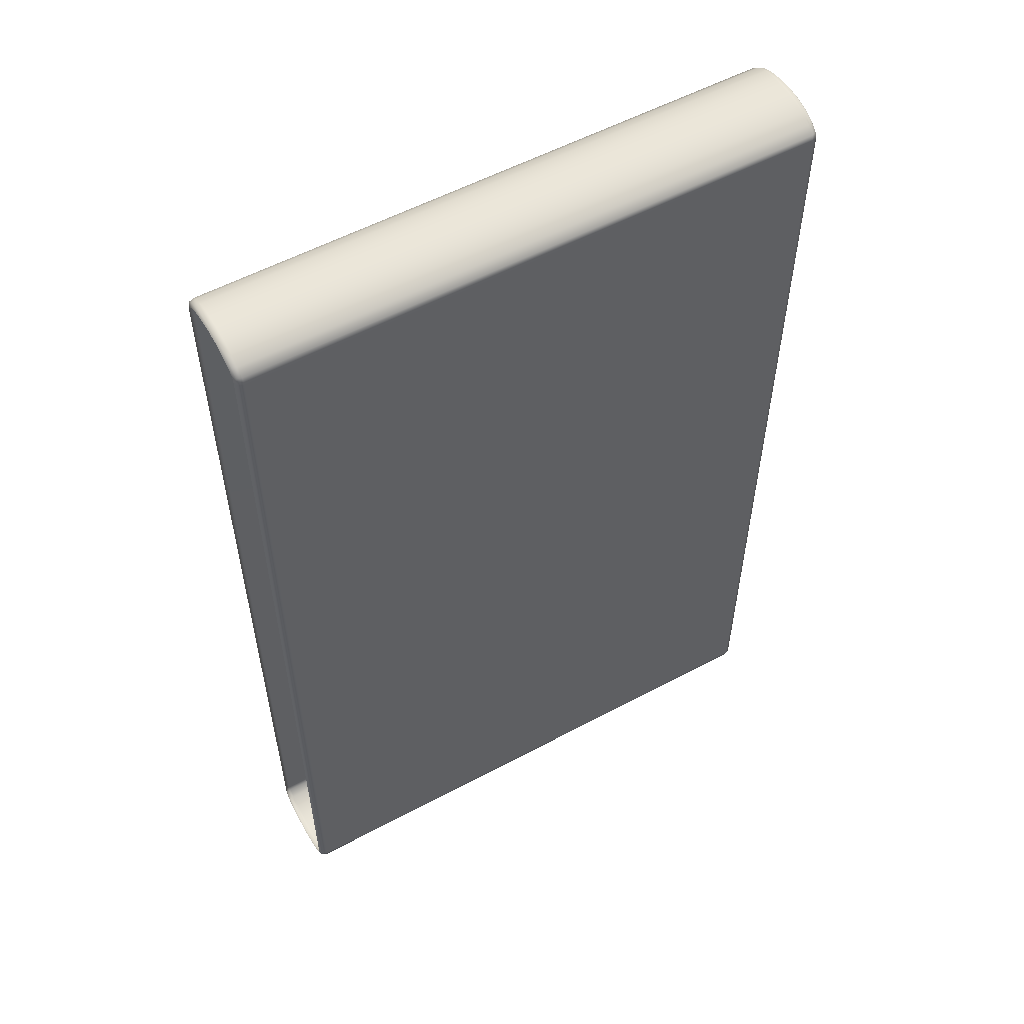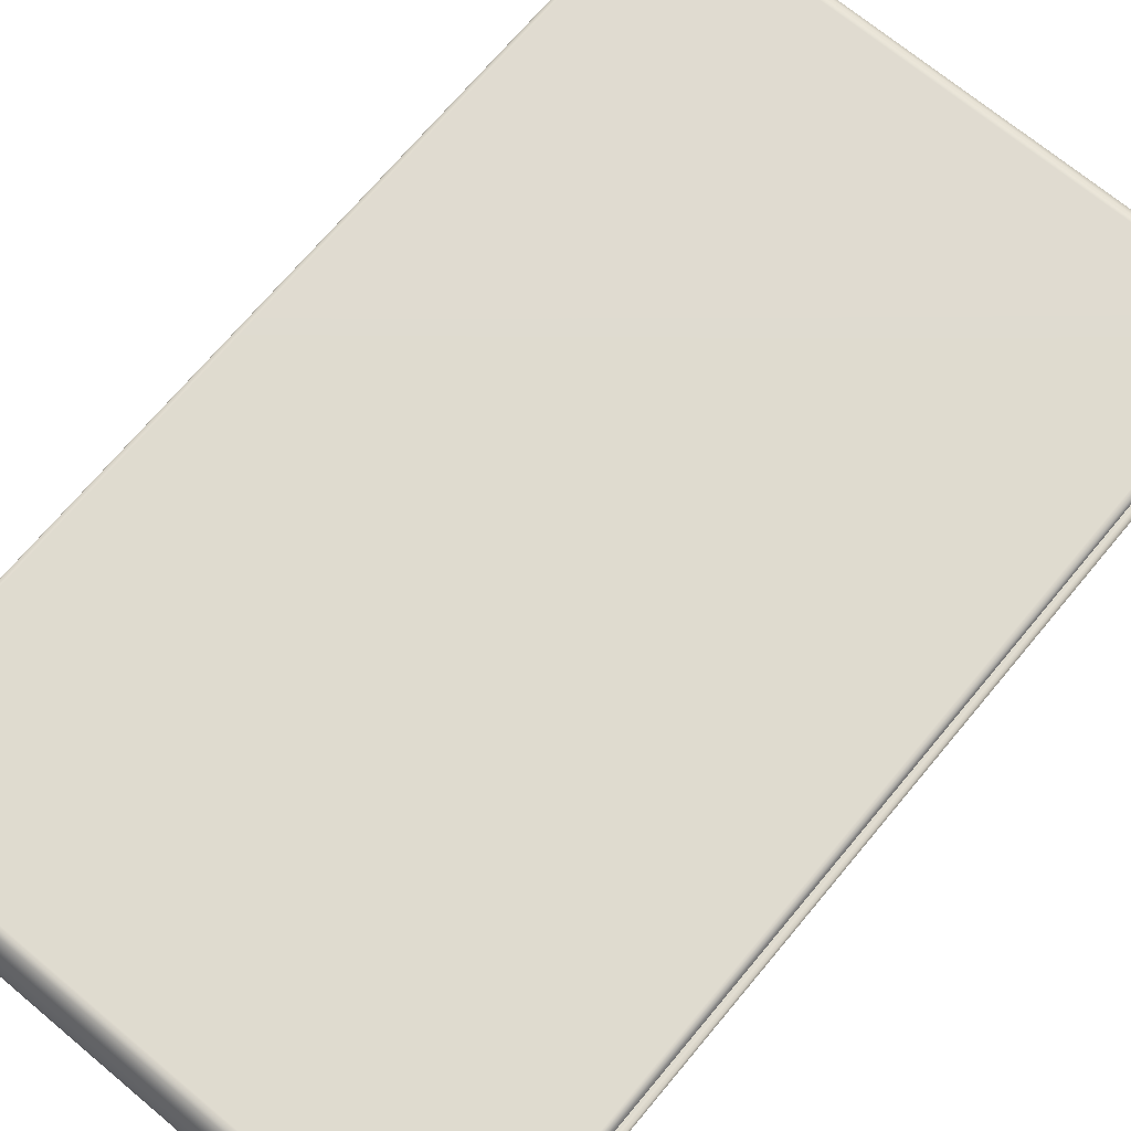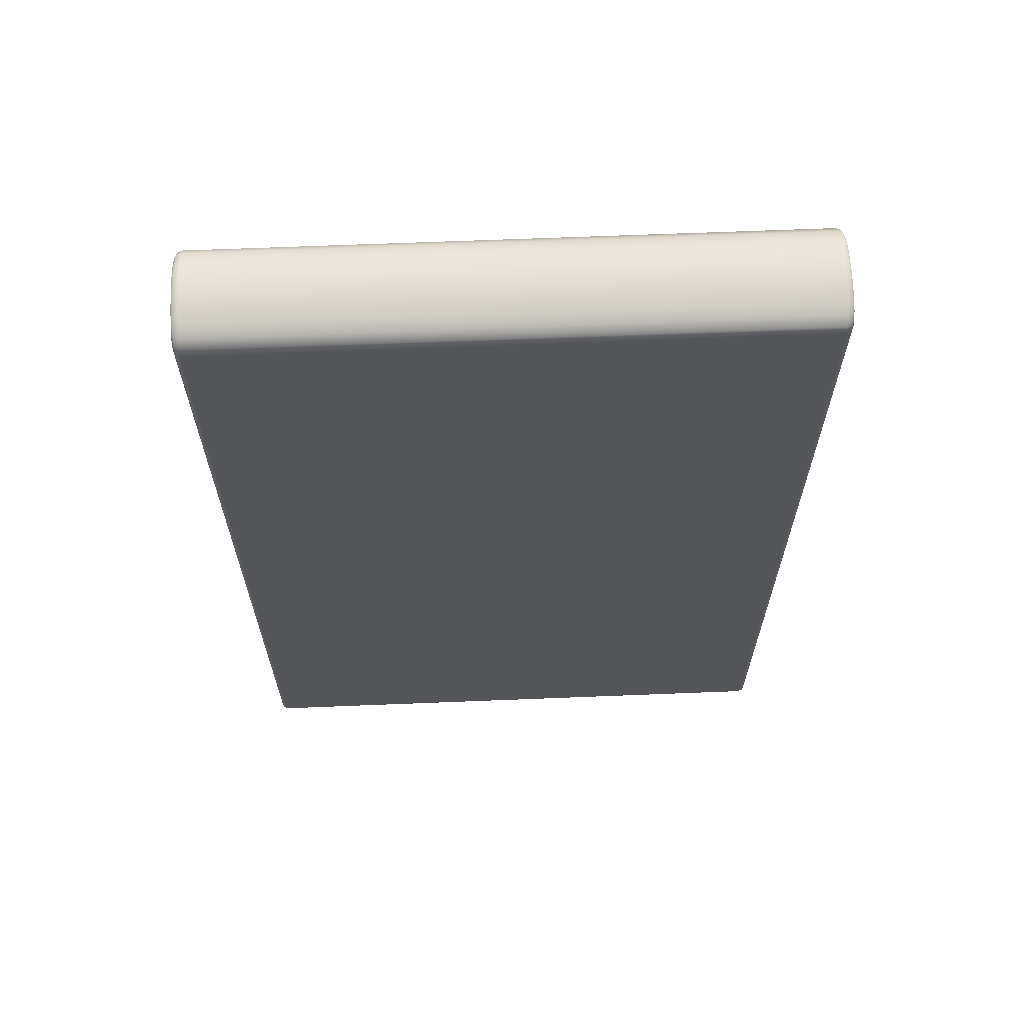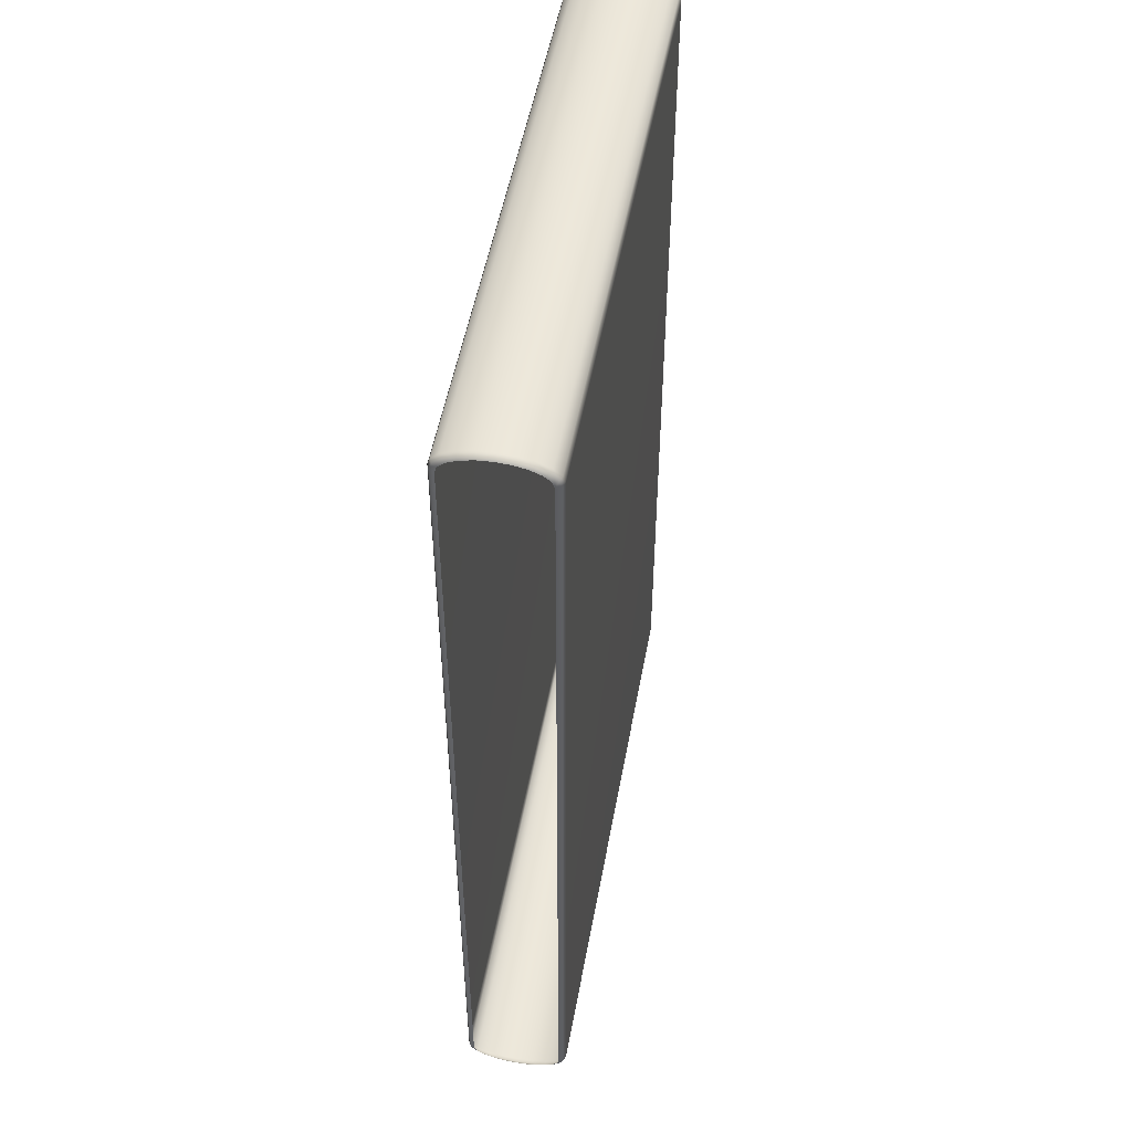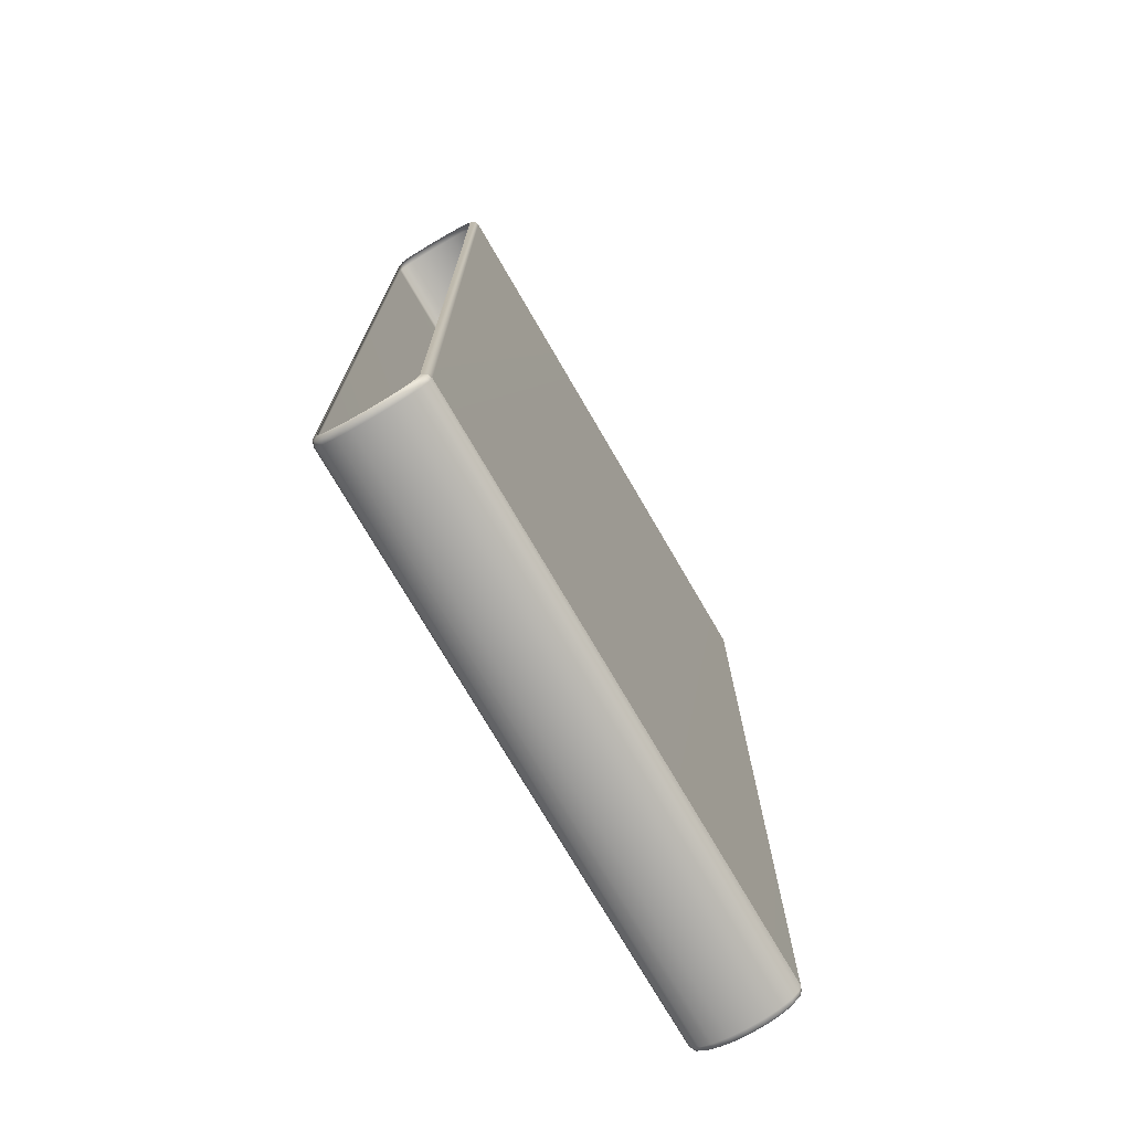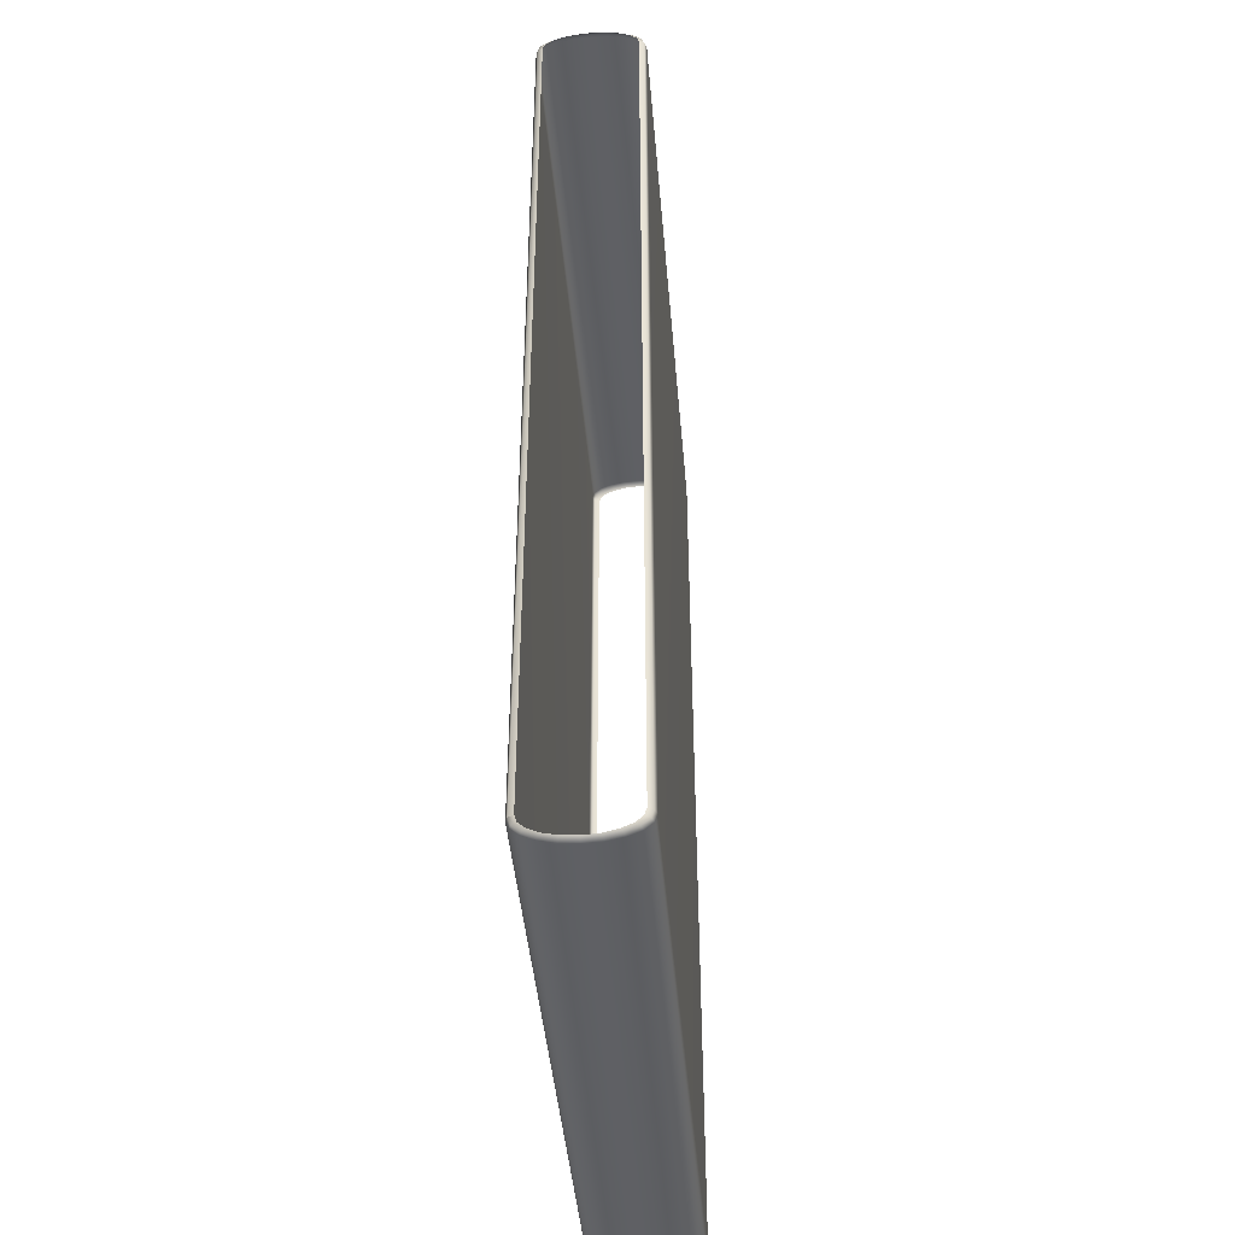
<metadata>
{"format":"obj","ext":"obj","renderer":"f3d","projection":"perspective","resolution":1024,"background":"white","views":[{"elev":55.8,"azim":-29.3,"up":"+Z"},{"elev":70.3,"azim":-140.2,"up":"+Y"},{"elev":65.6,"azim":177.7,"up":"+Z"},{"elev":51.4,"azim":-79.7,"up":"+Z"},{"elev":-74.4,"azim":-59.8,"up":"+Z"},{"elev":-43.8,"azim":94.9,"up":"+Z"}]}
</metadata>
<code>
g
v -3 0.02066 -4.757
v -3.021 0.09176 -4.821
v -3.021 0.07027 -4.755
v -3 0.04386 -4.828
v -3.021 0.1581 -4.881
v -2.95 0.0001098 -4.757
v -3 0.1174 -4.894
v -3.021 0.2617 -4.928
v -2.95 0.02402 -4.831
v -3 0.2321 -4.946
v -3.021 0.3922 -4.958
v 2.95 0.02402 -4.831
v 2.95 0.0001098 -4.757
v 3 0.02066 -4.757
v -2.95 0.1006 -4.9
v -3 0.3767 -4.98
v -3.021 0.5369 -4.968
v 3 0.04386 -4.828
v 3.021 0.07027 -4.755
v 3.021 0.09176 -4.821
v 2.95 0.1006 -4.9
v 3 0.1174 -4.894
v 3.021 0.1581 -4.881
v -2.95 0.2199 -4.954
v 2.95 0.2199 -4.954
v 3 0.2321 -4.946
v 3.021 0.2617 -4.928
v 2.95 0.3702 -4.989
v 3 0.3767 -4.98
v 3.021 0.3922 -4.958
v -2.95 0.3702 -4.989
v 2.95 0.5369 -5.001
v 3 0.5369 -4.991
v 3.021 0.5369 -4.968
v -3 0.5369 -4.991
v -3.021 0.6817 -4.958
v -2.95 0.5369 -5.001
v -3 0.6972 -4.98
v -3.021 0.8122 -4.928
v 3 0.6972 -4.98
v 3.021 0.6817 -4.958
v 2.95 0.7036 -4.989
v -3 0.8417 -4.946
v -3.021 0.9158 -4.881
v -2.95 0.7036 -4.989
v 3 0.8417 -4.946
v 3.021 0.8122 -4.928
v 2.95 0.8539 -4.954
v -3 0.9564 -4.894
v -3.021 0.9821 -4.821
v -2.95 0.8539 -4.954
v 3 0.9564 -4.894
v 3.021 0.9158 -4.881
v 2.95 0.9732 -4.9
v -3 1.03 -4.828
v -3.021 1.004 -4.755
v -2.95 0.9732 -4.9
v 3 1.03 -4.828
v 3.021 0.9821 -4.821
v 2.95 1.05 -4.831
v -3 1.053 -4.757
v -3.021 1.004 4.76
v -2.95 1.05 -4.831
v 3 1.053 -4.757
v 3.021 1.004 -4.755
v 2.95 1.074 -4.757
v -3 1.053 4.762
v -3.021 0.9821 4.827
v -2.95 1.074 -4.757
v 3 1.053 4.762
v 3.021 1.004 4.76
v -3 1.03 4.833
v -3.021 0.9158 4.886
v -2.95 1.074 4.762
v 2.95 1.074 4.762
v 3 1.03 4.833
v 3.021 0.9821 4.826
v 2.95 1.05 4.836
v -3 0.9564 4.899
v -3.021 0.8122 4.933
v -2.95 1.05 4.836
v 3 0.9564 4.899
v 3.021 0.9158 4.886
v 2.95 0.9733 4.905
v -3 0.8417 4.951
v -3.021 0.6817 4.963
v -2.95 0.9733 4.905
v 3 0.8417 4.951
v 3.021 0.8122 4.933
v 2.95 0.854 4.959
v -3 0.6972 4.985
v -3.021 0.5369 4.974
v -2.95 0.8539 4.959
v 3 0.6972 4.985
v 3.021 0.6817 4.963
v 2.95 0.7036 4.994
v -3 0.5369 4.996
v -3.021 0.3922 4.963
v -2.95 0.7036 4.994
v 3 0.5369 4.996
v 3.021 0.5369 4.973
v 2.95 0.5369 5.006
v -3 0.3767 4.985
v -3.021 0.2617 4.933
v -2.95 0.5369 5.006
v 3 0.3767 4.985
v 3.021 0.3922 4.963
v 2.95 0.3702 4.994
v -3 0.2321 4.951
v -3.021 0.1581 4.886
v -2.95 0.3702 4.994
v 3 0.2321 4.951
v 3.021 0.2617 4.933
v 2.95 0.2199 4.959
v -3 0.1175 4.899
v -3.021 0.09176 4.827
v -2.95 0.2199 4.959
v 3 0.1175 4.899
v 3.021 0.1581 4.886
v 2.95 0.1006 4.905
v -3 0.04386 4.833
v -3.021 0.07027 4.76
v -2.95 0.1006 4.905
v 3 0.04386 4.833
v 3.021 0.09176 4.826
v 2.95 0.02402 4.836
v -3 0.02066 4.762
v -3.021 0.07027 -4.755
v -3 0.02066 -4.757
v -2.95 0.02402 4.836
v -2.95 0.0001118 4.762
v -2.95 0.0001098 -4.757
v 2.95 0.0001122 4.762
v 2.95 0.0001098 -4.757
v 3 0.02066 4.762
v 3.021 0.07027 4.76
v 3 0.02066 -4.757
v 3.021 0.07027 -4.755
g _0
f 3 2 1
f 2 4 1
f 4 2 5
f 1 4 6
f 7 4 5
f 7 5 8
f 4 9 6
f 9 4 7
f 10 7 8
f 10 8 11
f 6 9 12
f 13 6 12
f 13 12 14
f 15 9 7
f 15 7 10
f 16 10 11
f 16 11 17
f 12 18 14
f 14 18 19
f 18 20 19
f 12 9 21
f 18 12 21
f 9 15 21
f 20 18 22
f 22 18 21
f 23 20 22
f 24 15 10
f 24 10 16
f 21 15 25
f 22 21 25
f 15 24 25
f 23 22 26
f 26 22 25
f 27 23 26
f 25 24 28
f 26 25 28
f 27 26 29
f 29 26 28
f 30 27 29
f 31 24 16
f 24 31 28
f 29 28 32
f 28 31 32
f 30 29 33
f 33 29 32
f 34 30 33
f 31 16 35
f 35 16 17
f 35 17 36
f 31 37 32
f 37 31 35
f 38 35 36
f 37 35 38
f 36 39 38
f 33 40 34
f 40 41 34
f 32 42 33
f 42 32 37
f 42 40 33
f 39 43 38
f 39 44 43
f 45 37 38
f 45 42 37
f 38 43 45
f 40 46 41
f 46 47 41
f 42 48 40
f 48 42 45
f 48 46 40
f 44 49 43
f 44 50 49
f 43 51 45
f 51 48 45
f 43 49 51
f 46 52 47
f 52 53 47
f 48 54 46
f 54 48 51
f 54 52 46
f 50 55 49
f 55 50 56
f 49 57 51
f 57 54 51
f 49 55 57
f 52 58 53
f 58 59 53
f 54 60 52
f 60 54 57
f 60 58 52
f 61 55 56
f 61 56 62
f 55 63 57
f 63 60 57
f 63 55 61
f 59 58 64
f 65 59 64
f 58 60 66
f 66 60 63
f 64 58 66
f 67 61 62
f 62 68 67
f 69 63 61
f 69 66 63
f 69 61 67
f 65 64 70
f 71 65 70
f 68 72 67
f 68 73 72
f 74 69 67
f 66 69 74
f 67 72 74
f 64 66 75
f 70 64 75
f 75 66 74
f 70 76 71
f 76 77 71
f 75 78 70
f 78 75 74
f 78 76 70
f 73 79 72
f 73 80 79
f 72 81 74
f 81 78 74
f 72 79 81
f 76 82 77
f 82 83 77
f 78 84 76
f 84 78 81
f 84 82 76
f 80 85 79
f 80 86 85
f 79 87 81
f 87 84 81
f 79 85 87
f 82 88 83
f 88 89 83
f 84 90 82
f 90 84 87
f 90 88 82
f 86 91 85
f 86 92 91
f 85 93 87
f 93 90 87
f 85 91 93
f 88 94 89
f 94 95 89
f 90 96 88
f 96 90 93
f 96 94 88
f 92 97 91
f 92 98 97
f 91 99 93
f 99 96 93
f 91 97 99
f 94 100 95
f 100 101 95
f 96 102 94
f 102 96 99
f 102 100 94
f 98 103 97
f 98 104 103
f 97 105 99
f 105 102 99
f 97 103 105
f 100 106 101
f 106 107 101
f 102 108 100
f 108 102 105
f 108 106 100
f 104 109 103
f 104 110 109
f 103 111 105
f 111 108 105
f 103 109 111
f 106 112 107
f 112 113 107
f 108 114 106
f 114 108 111
f 114 112 106
f 110 115 109
f 110 116 115
f 109 117 111
f 117 114 111
f 109 115 117
f 112 118 113
f 118 119 113
f 114 120 112
f 120 114 117
f 120 118 112
f 116 121 115
f 121 116 122
f 115 123 117
f 123 120 117
f 115 121 123
f 118 124 119
f 124 125 119
f 120 126 118
f 126 120 123
f 126 124 118
f 127 121 122
f 122 128 127
f 128 129 127
f 121 130 123
f 130 126 123
f 130 121 127
f 127 129 131
f 131 130 127
f 129 132 131
f 133 126 130
f 131 133 130
f 131 132 133
f 124 126 133
f 132 134 133
f 125 124 135
f 135 124 133
f 133 134 135
f 136 125 135
f 134 137 135
f 135 137 136
f 137 138 136

</code>
